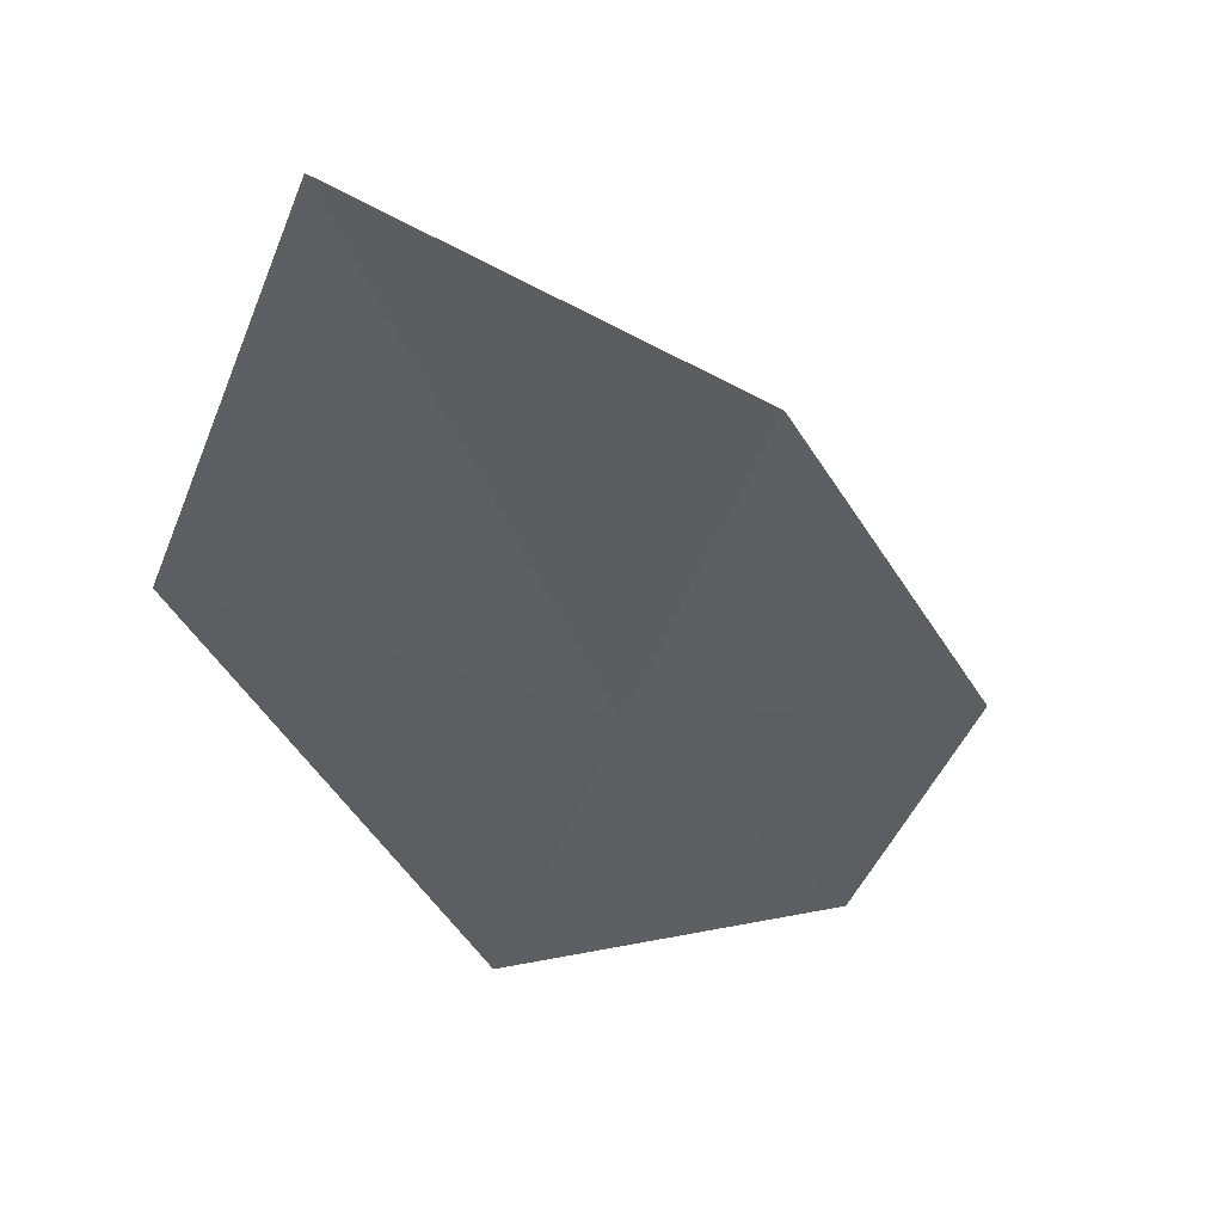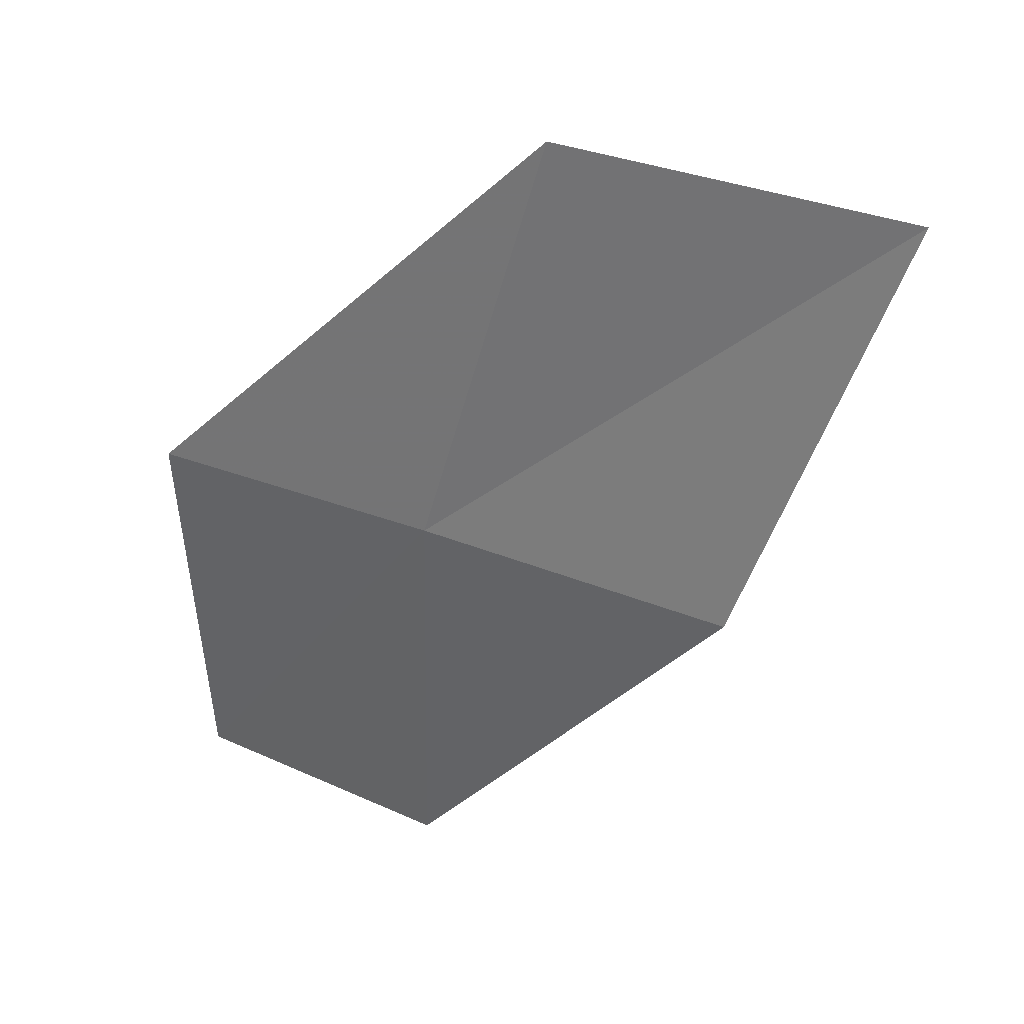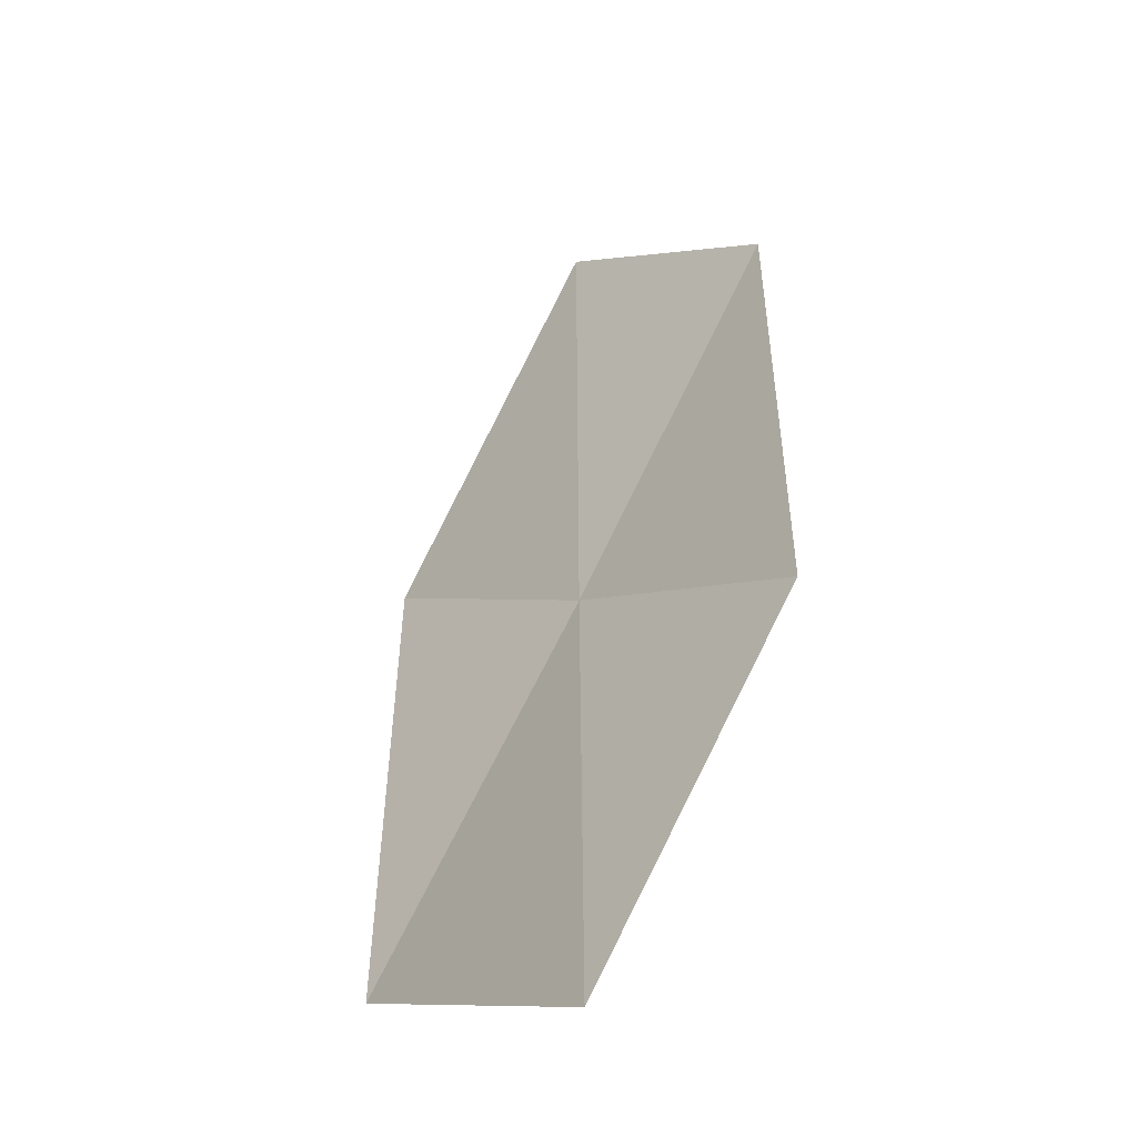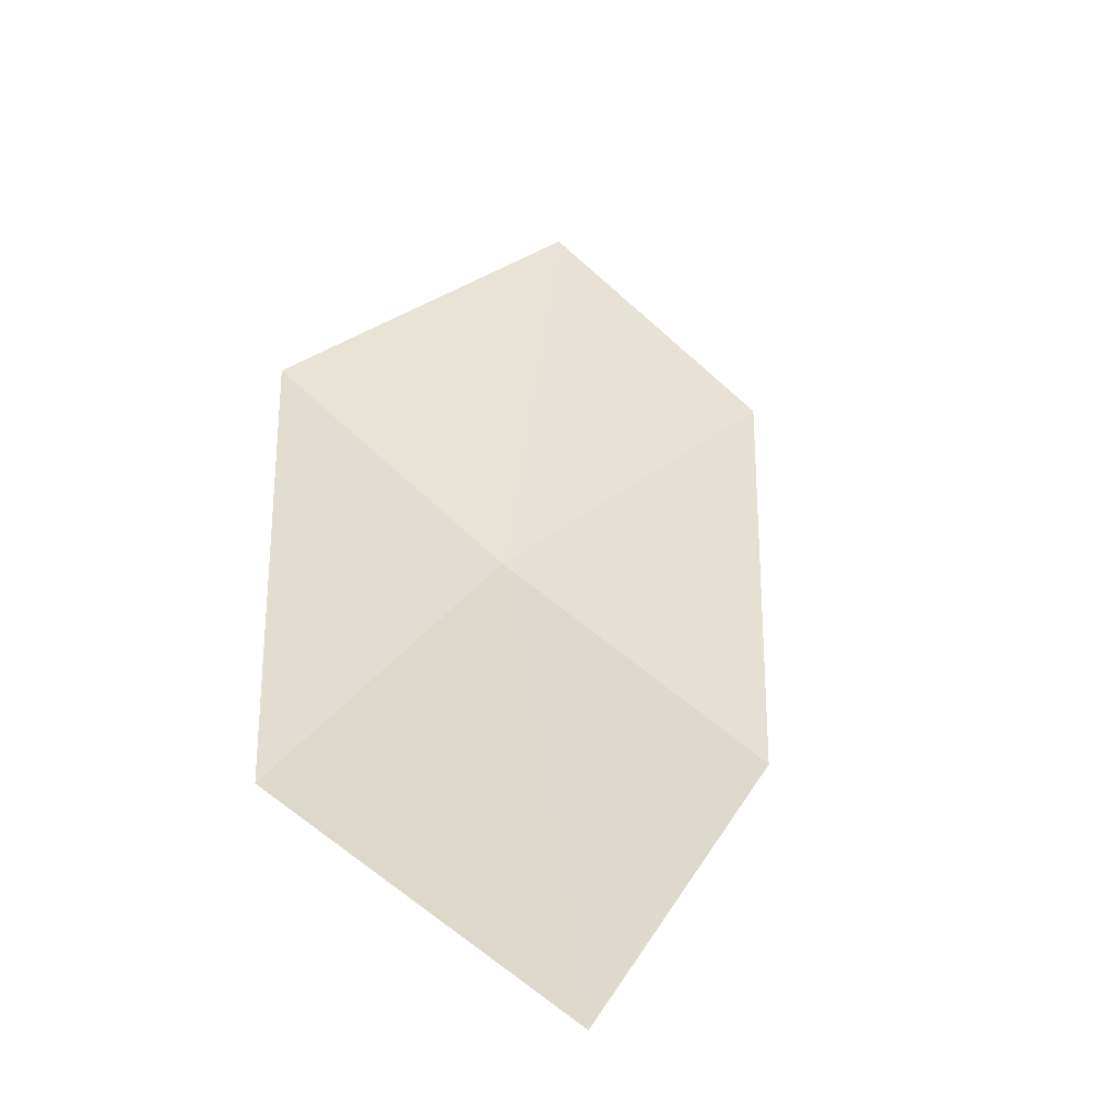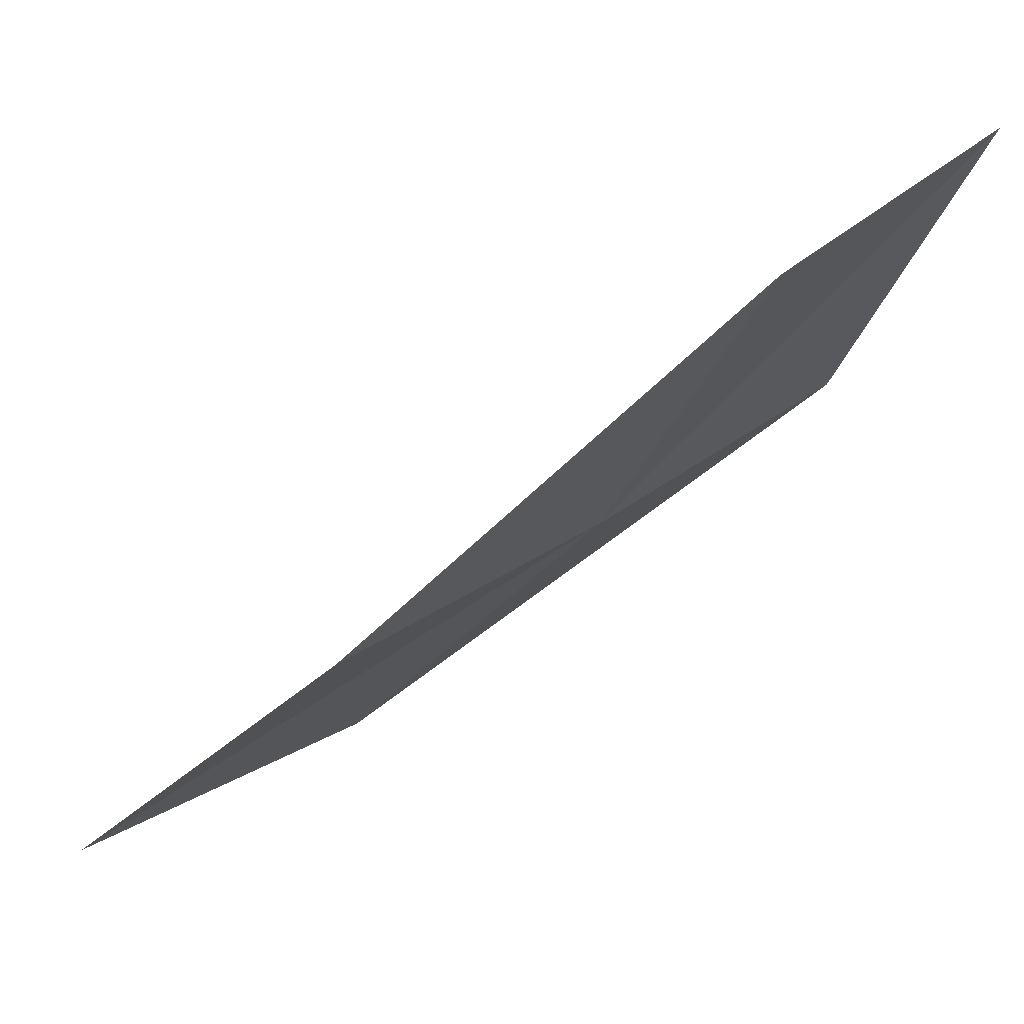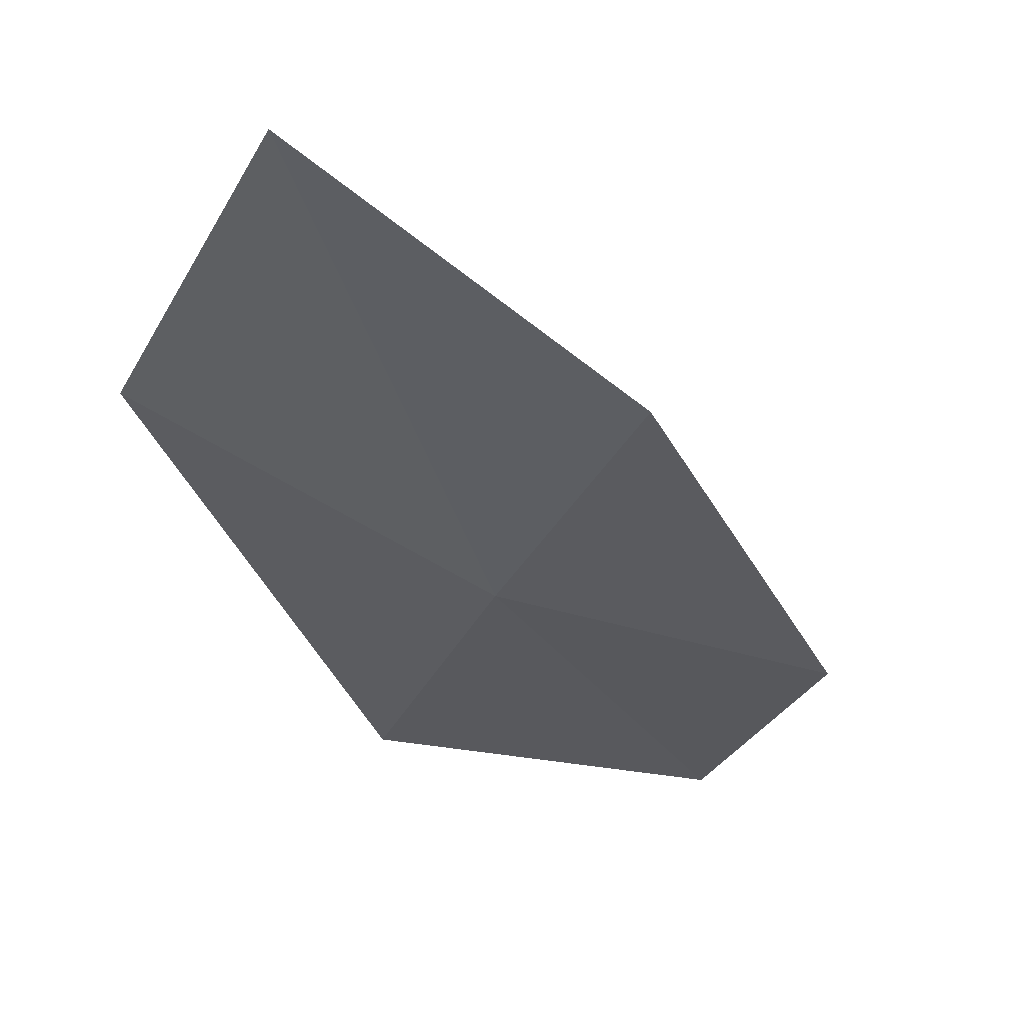
<metadata>
{"format":"obj","ext":"obj","renderer":"f3d","projection":"perspective","resolution":1024,"background":"white","views":[{"elev":13.8,"azim":163.3,"up":"+Y"},{"elev":-72.0,"azim":97.5,"up":"+Z"},{"elev":72.6,"azim":134.8,"up":"+Y"},{"elev":3.6,"azim":139.6,"up":"+Z"},{"elev":-13.3,"azim":-104.0,"up":"+Z"},{"elev":-69.3,"azim":165.7,"up":"+Z"}]}
</metadata>
<code>
v 57.02 43.17 6.74
v 57.36 41.63 7.769
v 55.18 41.47 8.578
v 59.25 44.13 5.884
v 58.76 45.87 4.995
v 54.84 42.84 7.535
v 56.58 44.74 5.794
f 1 3 2
f 1 4 5
f 1 6 3
f 1 7 6
f 1 5 7
f 1 2 4

</code>
